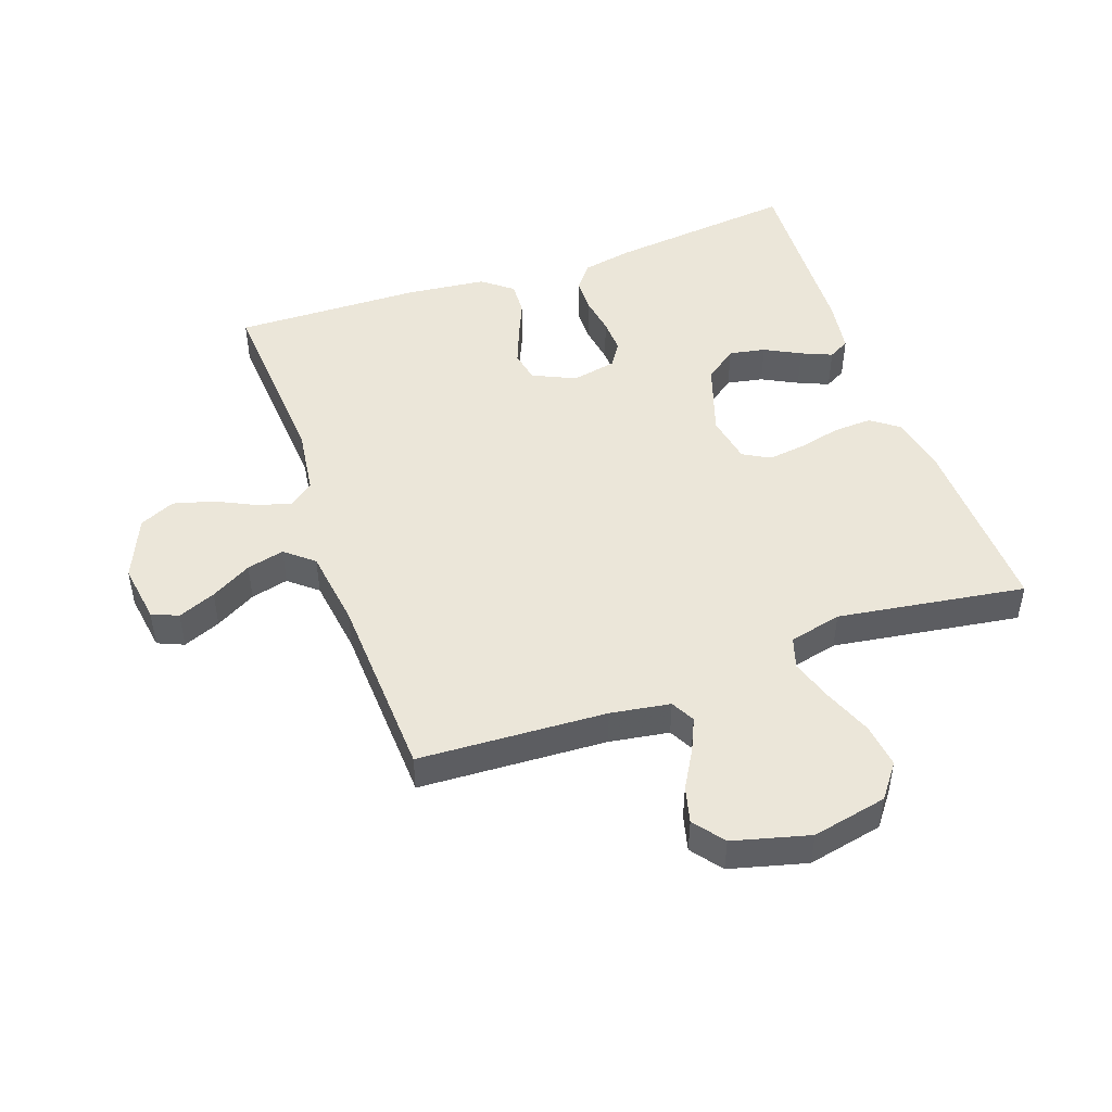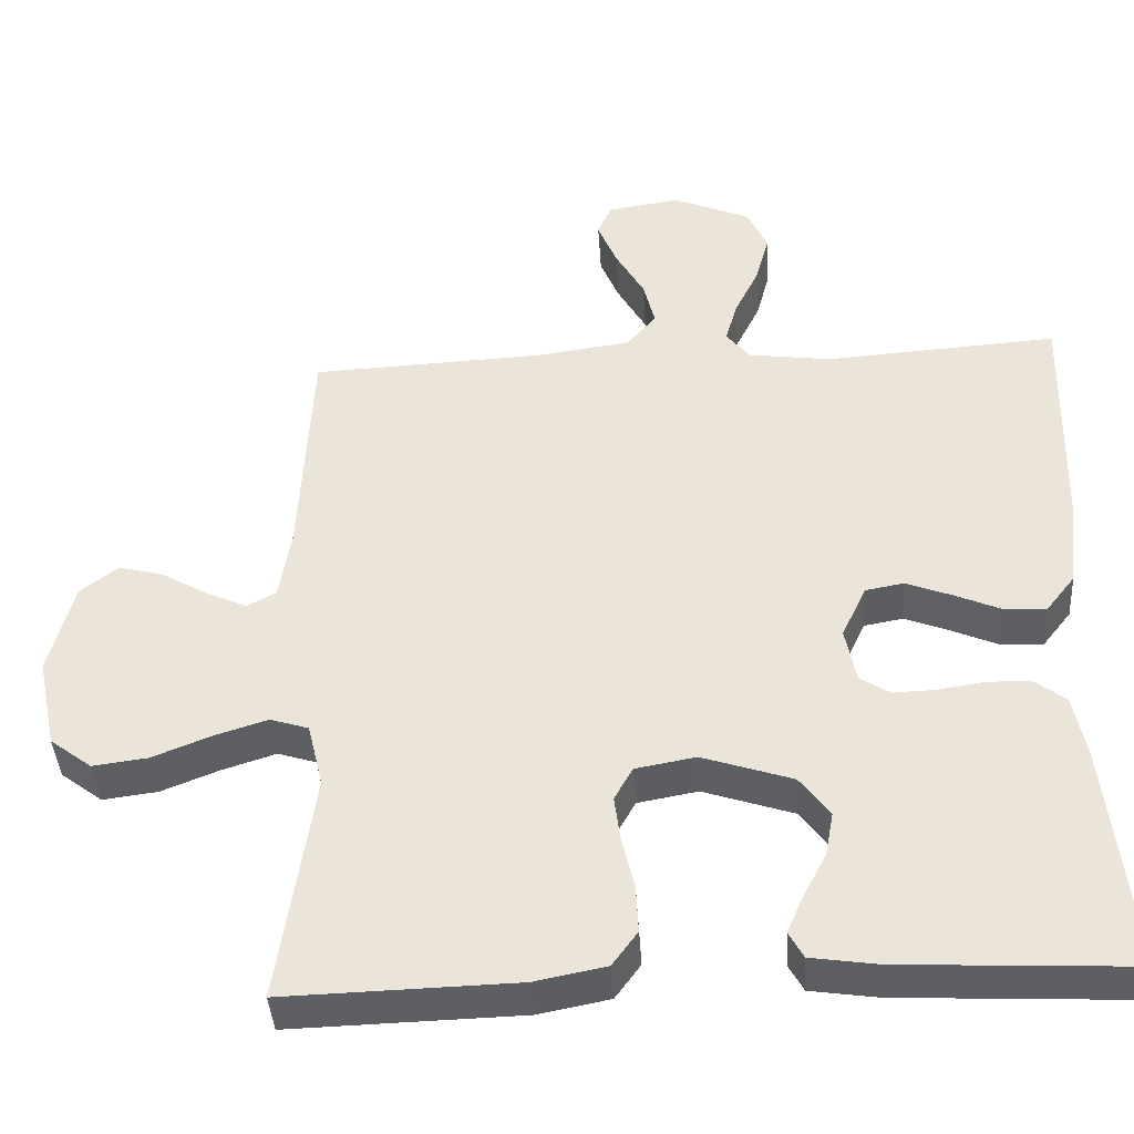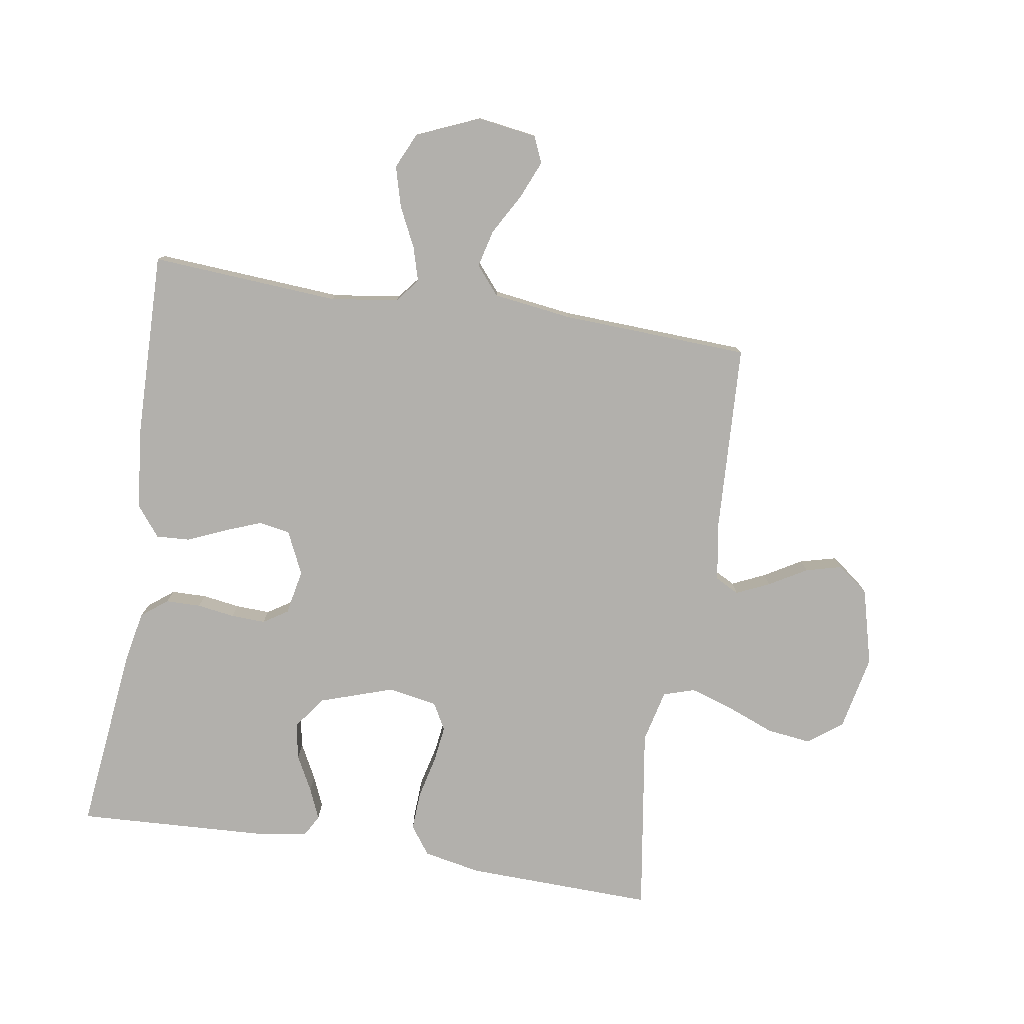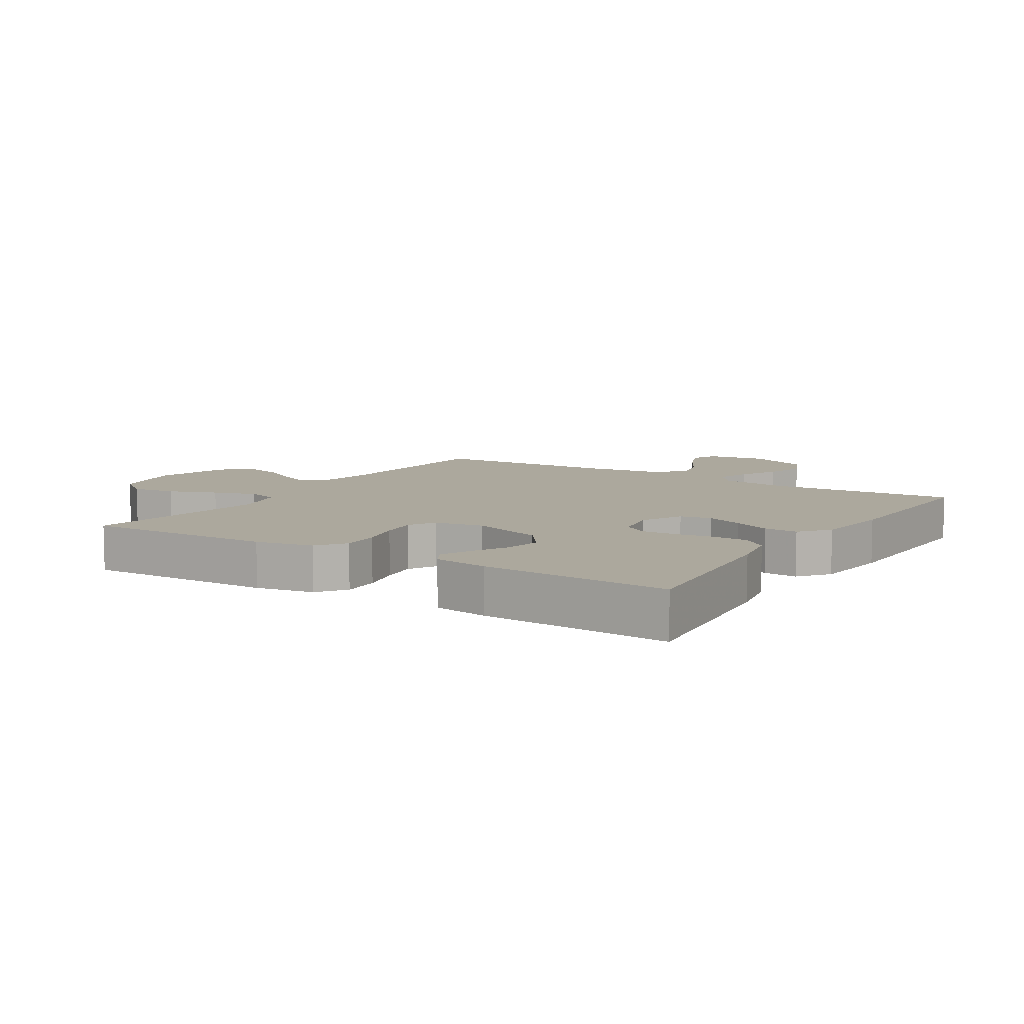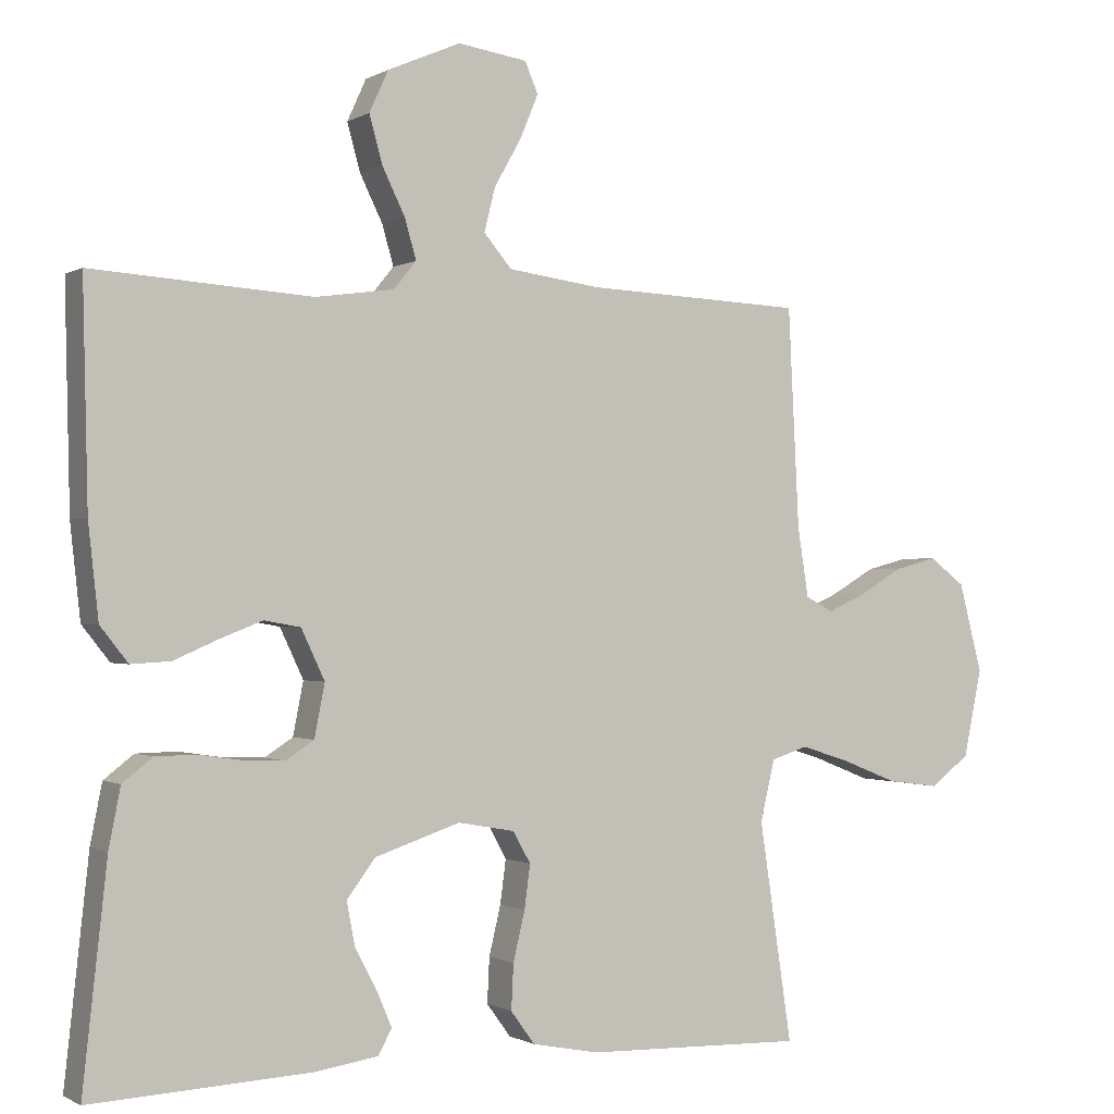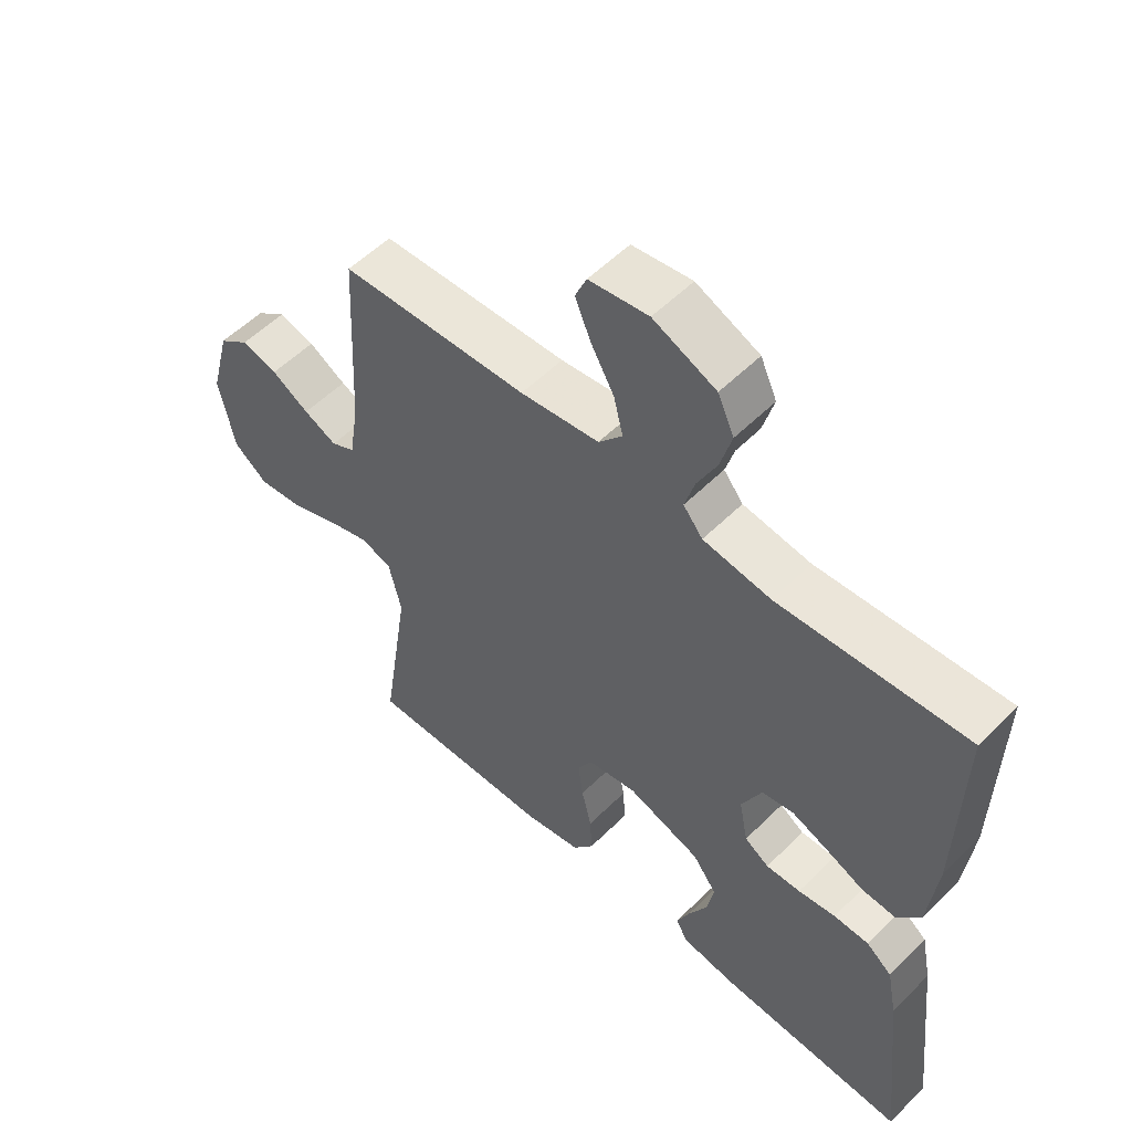
<metadata>
{"format":"obj","ext":"obj","renderer":"f3d","projection":"perspective","resolution":1024,"background":"white","views":[{"elev":47.7,"azim":70.5,"up":"+Y"},{"elev":-40.8,"azim":-176.3,"up":"+Z"},{"elev":-78.7,"azim":-9.1,"up":"+Y"},{"elev":8.6,"azim":-147.7,"up":"+Y"},{"elev":-0.7,"azim":-27.8,"up":"+Z"},{"elev":54.8,"azim":-136.2,"up":"+Z"}]}
</metadata>
<code>
v -0.5 0.07 -0.5
v -0.467 0.07 -0.2
v -0.451 0.07 -0.119
v -0.41 0.07 -0.087
v -0.354 0.07 -0.086
v -0.294 0.07 -0.095
v -0.239 0.07 -0.097
v -0.2 0.07 -0.072
v -0.186 0.07 0
v -0.218 0.07 0.068
v -0.268 0.07 0.077
v -0.327 0.07 0.054
v -0.387 0.07 0.028
v -0.441 0.07 0.025
v -0.479 0.07 0.073
v -0.493 0.07 0.2
v -0.5 0.07 0.5
v -0.2 0.07 0.48
v -0.092 0.07 0.495
v -0.061 0.07 0.533
v -0.077 0.07 0.588
v -0.108 0.07 0.651
v -0.126 0.07 0.716
v -0.1 0.07 0.773
v 0 0.07 0.816
v 0.095 0.07 0.802
v 0.113 0.07 0.76
v 0.088 0.07 0.7
v 0.051 0.07 0.635
v 0.036 0.07 0.575
v 0.074 0.07 0.53
v 0.2 0.07 0.513
v 0.5 0.07 0.5
v 0.515 0.07 0.2
v 0.53 0.07 0.105
v 0.568 0.07 0.085
v 0.621 0.07 0.109
v 0.681 0.07 0.144
v 0.739 0.07 0.159
v 0.788 0.07 0.122
v 0.82 0.07 0
v 0.795 0.07 -0.12
v 0.741 0.07 -0.161
v 0.67 0.07 -0.152
v 0.594 0.07 -0.122
v 0.525 0.07 -0.1
v 0.475 0.07 -0.116
v 0.455 0.07 -0.2
v 0.5 0.07 -0.5
v 0.2 0.07 -0.492
v 0.108 0.07 -0.474
v 0.075 0.07 -0.429
v 0.078 0.07 -0.367
v 0.094 0.07 -0.3
v 0.102 0.07 -0.24
v 0.078 0.07 -0.197
v 0 0.07 -0.183
v -0.117 0.07 -0.222
v -0.156 0.07 -0.274
v -0.145 0.07 -0.332
v -0.115 0.07 -0.389
v -0.094 0.07 -0.438
v -0.113 0.07 -0.472
v -0.2 0.07 -0.485
v -0.5 0 -0.5
v -0.467 0 -0.2
v -0.451 0 -0.119
v -0.41 0 -0.087
v -0.354 0 -0.086
v -0.294 0 -0.095
v -0.239 0 -0.097
v -0.2 0 -0.072
v -0.186 0 0
v -0.218 0 0.068
v -0.268 0 0.077
v -0.327 0 0.054
v -0.387 0 0.028
v -0.441 0 0.025
v -0.479 0 0.073
v -0.493 0 0.2
v -0.5 0 0.5
v -0.2 0 0.48
v -0.092 0 0.495
v -0.061 0 0.533
v -0.077 0 0.588
v -0.108 0 0.651
v -0.126 0 0.716
v -0.1 0 0.773
v 0 0 0.816
v 0.095 0 0.802
v 0.113 0 0.76
v 0.088 0 0.7
v 0.051 0 0.635
v 0.036 0 0.575
v 0.074 0 0.53
v 0.2 0 0.513
v 0.5 0 0.5
v 0.515 0 0.2
v 0.53 0 0.105
v 0.568 0 0.085
v 0.621 0 0.109
v 0.681 0 0.144
v 0.739 0 0.159
v 0.788 0 0.122
v 0.82 0 0
v 0.795 0 -0.12
v 0.741 0 -0.161
v 0.67 0 -0.152
v 0.594 0 -0.122
v 0.525 0 -0.1
v 0.475 0 -0.116
v 0.455 0 -0.2
v 0.5 0 -0.5
v 0.2 0 -0.492
v 0.108 0 -0.474
v 0.075 0 -0.429
v 0.078 0 -0.367
v 0.094 0 -0.3
v 0.102 0 -0.24
v 0.078 0 -0.197
v 0 0 -0.183
v -0.117 0 -0.222
v -0.156 0 -0.274
v -0.145 0 -0.332
v -0.115 0 -0.389
v -0.094 0 -0.438
v -0.113 0 -0.472
v -0.2 0 -0.485
f 60 61 62 63
f 60 63 64 1
f 51 52 53 54
f 51 54 55
f 48 49 50 51
f 47 48 51 55
f 42 43 44 45
f 42 45 46
f 41 42 46
f 40 41 46 47
f 37 38 39 40
f 36 37 40 47
f 32 33 34
f 31 32 34 35
f 26 27 28 29
f 24 25 26 29
f 24 29 30
f 21 22 23 24
f 20 21 24 30
f 19 20 30 31
f 15 16 17 18
f 15 18 19
f 12 13 14 15
f 11 12 15 19
f 10 11 19 31
f 3 4 5 6
f 3 6 7
f 2 3 7
f 59 60 1 2
f 58 59 2 7
f 57 58 7 8
f 56 57 8 9
f 36 47 55 56
f 35 36 56 9
f 9 10 31 35
f 127 126 125 124
f 65 128 127 124
f 118 117 116 115
f 119 118 115
f 115 114 113 112
f 119 115 112 111
f 109 108 107 106
f 110 109 106
f 110 106 105
f 111 110 105 104
f 104 103 102 101
f 111 104 101 100
f 98 97 96
f 99 98 96 95
f 93 92 91 90
f 93 90 89 88
f 94 93 88
f 88 87 86 85
f 94 88 85 84
f 95 94 84 83
f 82 81 80 79
f 83 82 79
f 79 78 77 76
f 83 79 76 75
f 95 83 75 74
f 70 69 68 67
f 71 70 67
f 71 67 66
f 66 65 124 123
f 71 66 123 122
f 72 71 122 121
f 73 72 121 120
f 120 119 111 100
f 73 120 100 99
f 99 95 74 73
f 1 65 66 2
f 2 66 67 3
f 3 67 68 4
f 4 68 69 5
f 5 69 70 6
f 6 70 71 7
f 7 71 72 8
f 8 72 73 9
f 9 73 74 10
f 10 74 75 11
f 11 75 76 12
f 12 76 77 13
f 13 77 78 14
f 14 78 79 15
f 15 79 80 16
f 16 80 81 17
f 17 81 82 18
f 18 82 83 19
f 19 83 84 20
f 20 84 85 21
f 21 85 86 22
f 22 86 87 23
f 23 87 88 24
f 24 88 89 25
f 25 89 90 26
f 26 90 91 27
f 27 91 92 28
f 28 92 93 29
f 29 93 94 30
f 30 94 95 31
f 31 95 96 32
f 32 96 97 33
f 33 97 98 34
f 34 98 99 35
f 35 99 100 36
f 36 100 101 37
f 37 101 102 38
f 38 102 103 39
f 39 103 104 40
f 40 104 105 41
f 41 105 106 42
f 42 106 107 43
f 43 107 108 44
f 44 108 109 45
f 45 109 110 46
f 46 110 111 47
f 47 111 112 48
f 48 112 113 49
f 49 113 114 50
f 50 114 115 51
f 51 115 116 52
f 52 116 117 53
f 53 117 118 54
f 54 118 119 55
f 55 119 120 56
f 56 120 121 57
f 57 121 122 58
f 58 122 123 59
f 59 123 124 60
f 60 124 125 61
f 61 125 126 62
f 62 126 127 63
f 63 127 128 64
f 64 128 65 1

</code>
